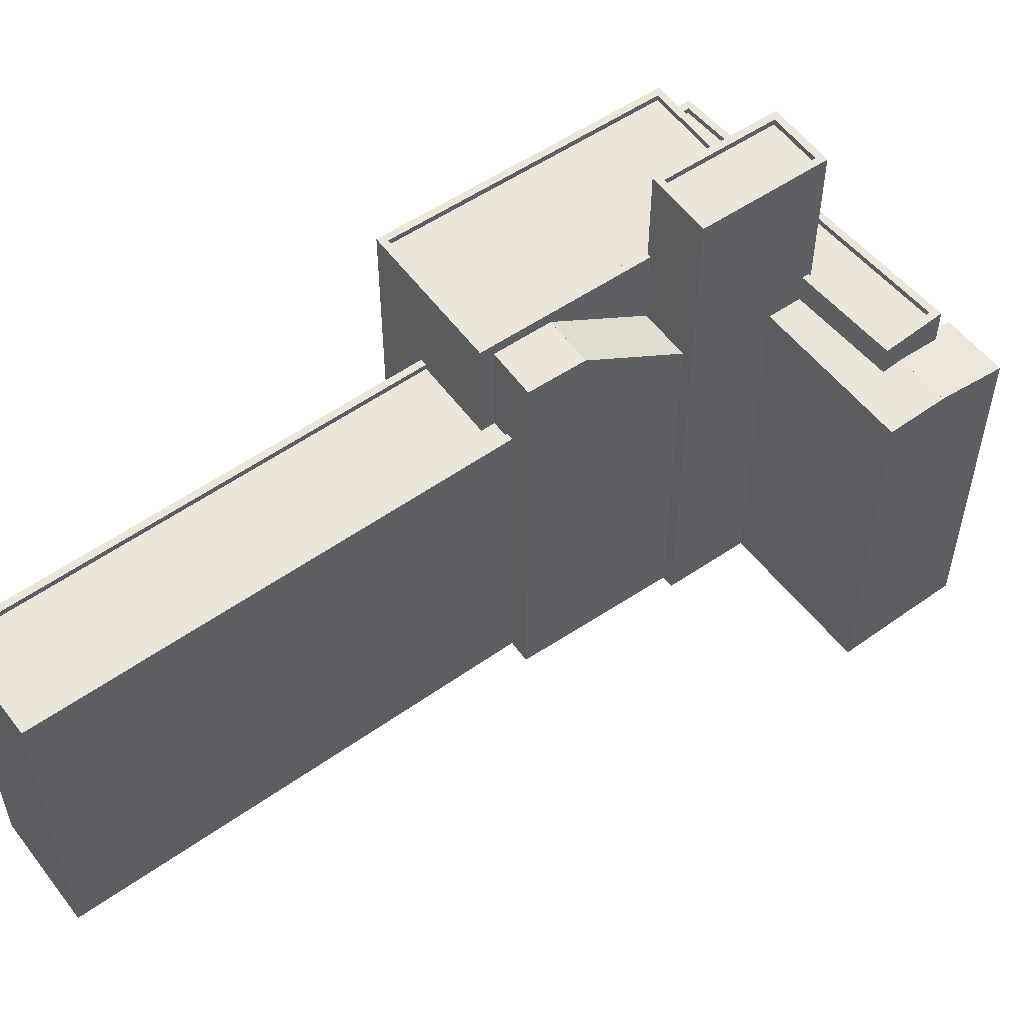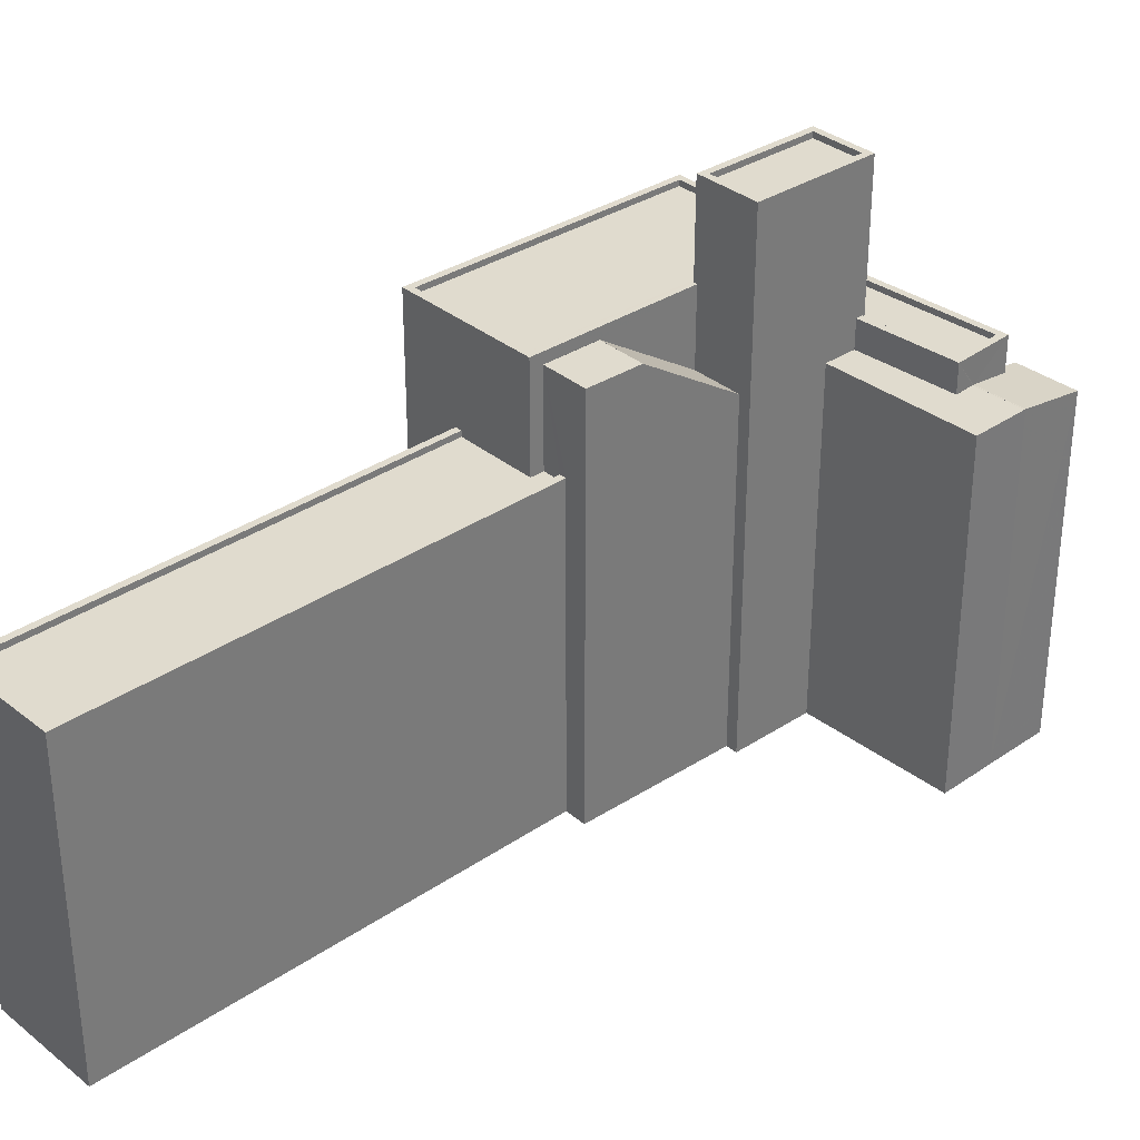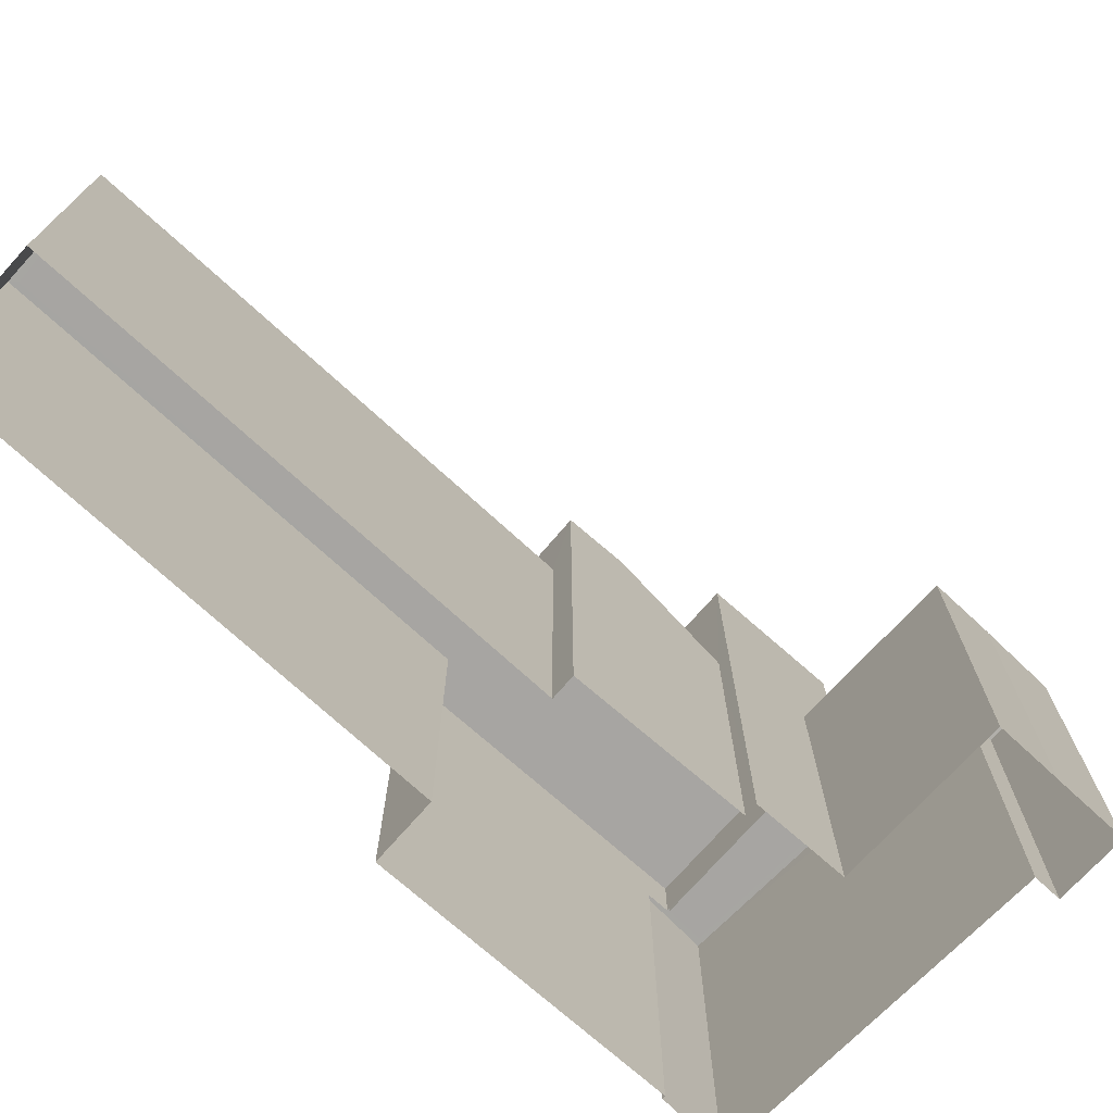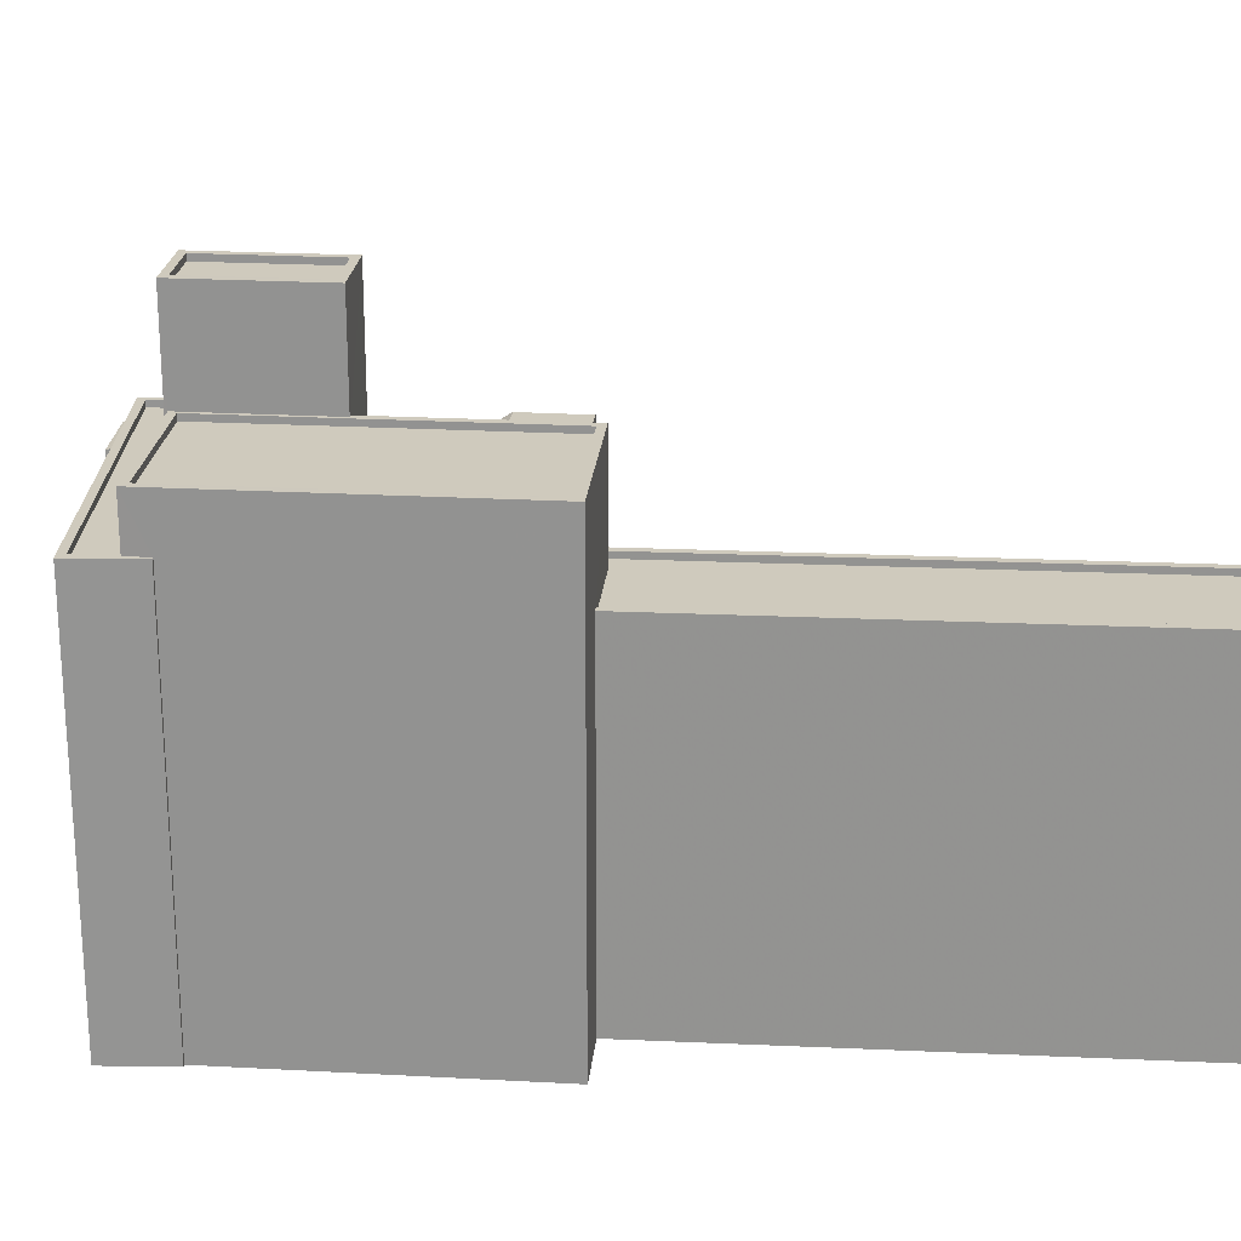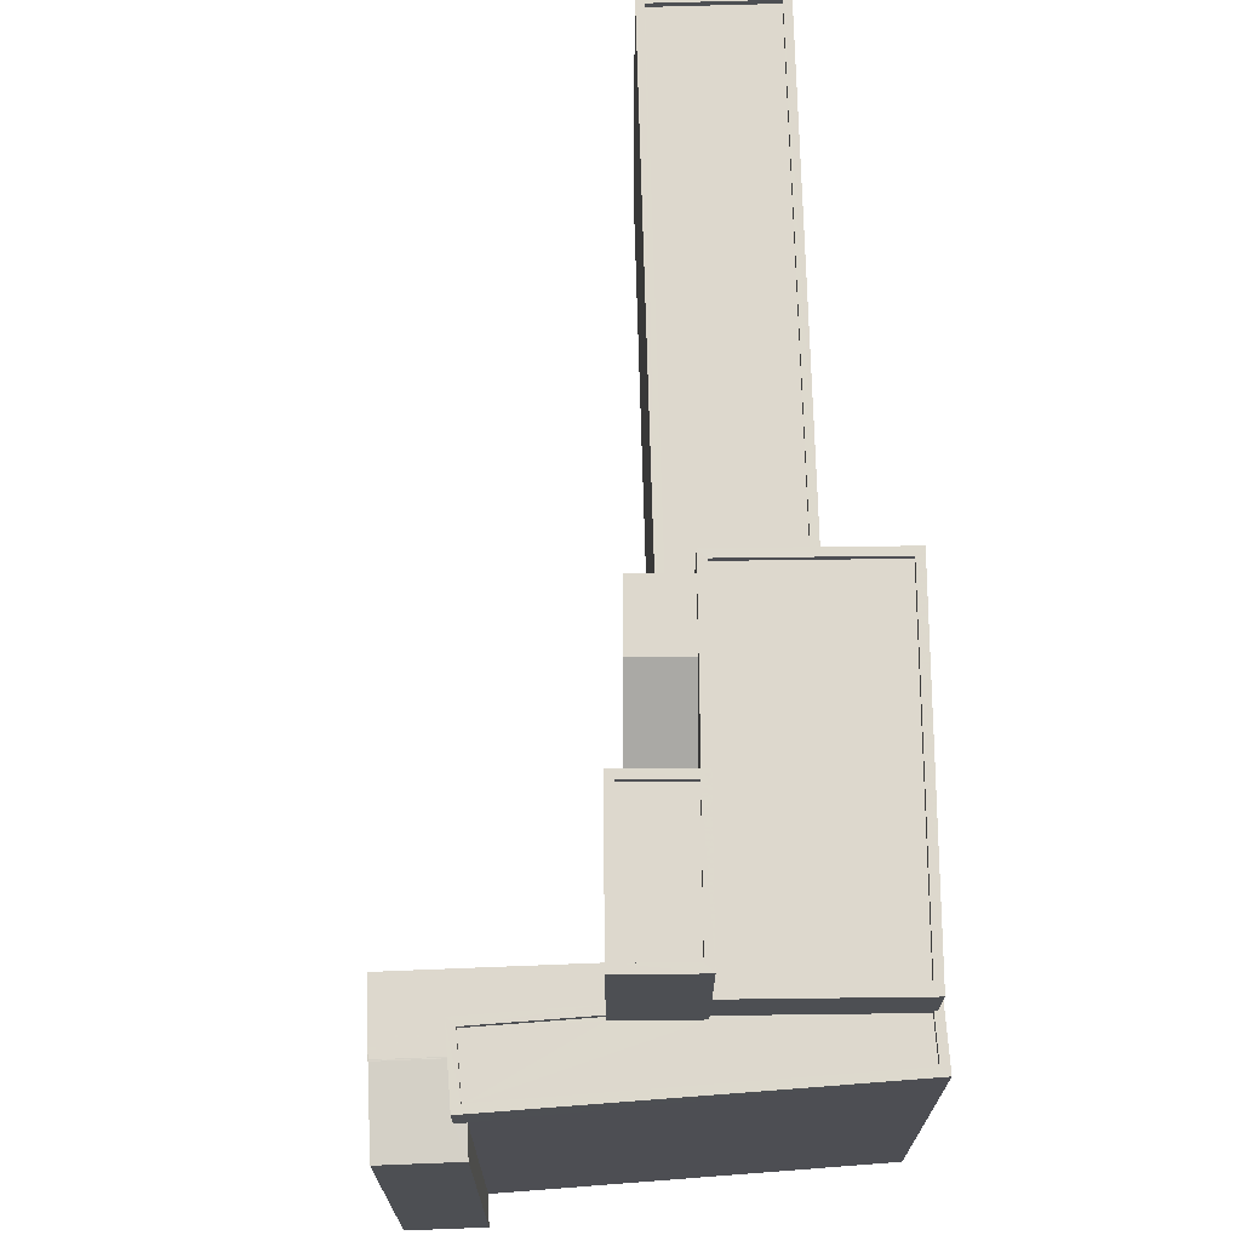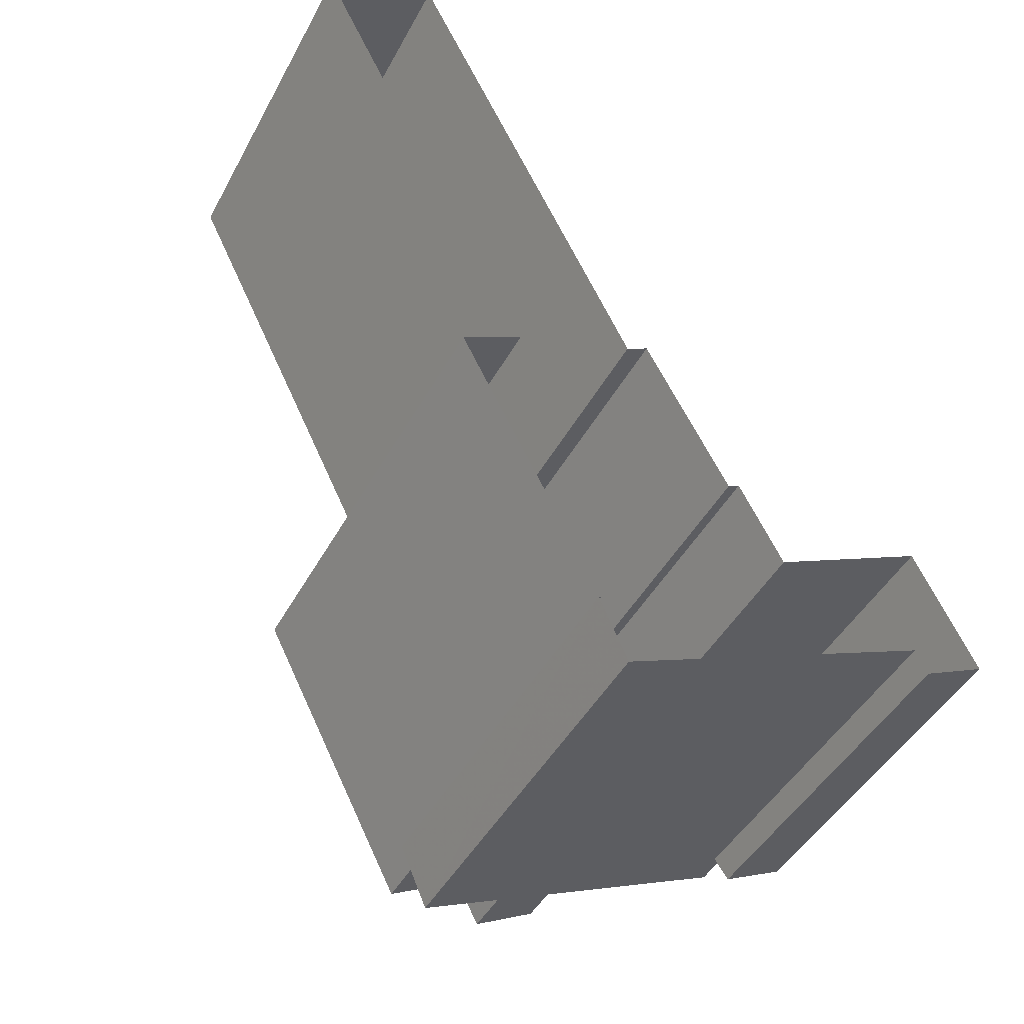
<metadata>
{"format":"obj","ext":"obj","renderer":"f3d","projection":"perspective","resolution":1024,"background":"white","views":[{"elev":55.1,"azim":-152.8,"up":"+Z"},{"elev":33.5,"azim":-159.0,"up":"+Z"},{"elev":-73.9,"azim":-158.4,"up":"+Z"},{"elev":22.8,"azim":68.3,"up":"+Z"},{"elev":72.1,"azim":-27.7,"up":"+Z"},{"elev":-44.4,"azim":153.3,"up":"+Y"}]}
</metadata>
<code>
v -1.26e+04 -3.399e+04 38.29
v -1.26e+04 -3.399e+04 38.29
v -1.26e+04 -3.4e+04 38.29
v -1.259e+04 -3.397e+04 38.29
v -1.259e+04 -3.397e+04 38.29
v -1.26e+04 -3.4e+04 38.29
v -1.26e+04 -3.4e+04 38.29
v -1.261e+04 -3.4e+04 38.29
v -1.262e+04 -3.4e+04 38.29
v -1.261e+04 -3.4e+04 38.29
v -1.261e+04 -3.399e+04 38.29
v -1.26e+04 -3.399e+04 38.29
v -1.26e+04 -3.399e+04 38.29
v -1.26e+04 -3.399e+04 38.29
v -1.262e+04 -3.399e+04 38.29
v -1.262e+04 -3.399e+04 38.29
v -1.261e+04 -3.399e+04 38.29
v -1.261e+04 -3.399e+04 38.29
v -1.261e+04 -3.399e+04 38.29
v -1.26e+04 -3.399e+04 53.21
v -1.26e+04 -3.399e+04 56.05
v -1.26e+04 -3.399e+04 56.04
v -1.261e+04 -3.399e+04 53.19
v -1.26e+04 -3.399e+04 56.04
v -1.26e+04 -3.399e+04 56.04
v -1.26e+04 -3.399e+04 56.04
v -1.26e+04 -3.399e+04 56.04
v -1.26e+04 -3.399e+04 56.53
v -1.26e+04 -3.399e+04 56.53
v -1.26e+04 -3.399e+04 56.53
v -1.26e+04 -3.399e+04 56.53
v -1.261e+04 -3.4e+04 56.53
v -1.261e+04 -3.4e+04 56.53
v -1.26e+04 -3.4e+04 56.28
v -1.26e+04 -3.399e+04 56.28
v -1.261e+04 -3.4e+04 56.28
v -1.26e+04 -3.399e+04 56.28
v -1.261e+04 -3.4e+04 56.53
v -1.26e+04 -3.399e+04 56.53
v -1.26e+04 -3.399e+04 56.53
v -1.26e+04 -3.4e+04 56.53
v -1.26e+04 -3.4e+04 56.53
v -1.262e+04 -3.399e+04 53.23
v -1.261e+04 -3.399e+04 53.23
v -1.262e+04 -3.399e+04 53.23
v -1.262e+04 -3.399e+04 53.23
v -1.261e+04 -3.399e+04 53.23
v -1.261e+04 -3.399e+04 53.23
v -1.261e+04 -3.399e+04 53.23
v -1.261e+04 -3.399e+04 53.23
v -1.261e+04 -3.4e+04 53.23
v -1.261e+04 -3.399e+04 53.23
v -1.261e+04 -3.399e+04 53.24
v -1.262e+04 -3.399e+04 53.24
v -1.261e+04 -3.4e+04 52.82
v -1.261e+04 -3.4e+04 52.97
v -1.261e+04 -3.4e+04 52.97
v -1.262e+04 -3.4e+04 52.82
v -1.262e+04 -3.399e+04 53.23
v -1.261e+04 -3.399e+04 53.23
v -1.26e+04 -3.4e+04 54.47
v -1.26e+04 -3.4e+04 54.47
v -1.26e+04 -3.4e+04 54.47
v -1.26e+04 -3.4e+04 54.47
v -1.261e+04 -3.4e+04 54.47
v -1.261e+04 -3.4e+04 54.47
v -1.261e+04 -3.4e+04 54.47
v -1.261e+04 -3.399e+04 54.47
v -1.261e+04 -3.399e+04 54.47
v -1.261e+04 -3.4e+04 54.47
v -1.26e+04 -3.4e+04 54.47
v -1.26e+04 -3.4e+04 54.47
v -1.261e+04 -3.4e+04 54.22
v -1.26e+04 -3.4e+04 54.22
v -1.26e+04 -3.4e+04 54.22
v -1.261e+04 -3.4e+04 54.22
v -1.261e+04 -3.4e+04 54.22
v -1.261e+04 -3.399e+04 54.22
v -1.261e+04 -3.4e+04 54.22
v -1.261e+04 -3.4e+04 54.22
v -1.26e+04 -3.399e+04 51.98
v -1.26e+04 -3.399e+04 51.98
v -1.259e+04 -3.397e+04 51.98
v -1.259e+04 -3.397e+04 51.98
v -1.26e+04 -3.399e+04 51.98
v -1.26e+04 -3.399e+04 51.98
v -1.26e+04 -3.399e+04 52.23
v -1.26e+04 -3.399e+04 52.23
v -1.259e+04 -3.397e+04 52.23
v -1.26e+04 -3.399e+04 52.23
v -1.259e+04 -3.397e+04 52.23
v -1.26e+04 -3.399e+04 52.23
v -1.259e+04 -3.397e+04 52.23
v -1.259e+04 -3.397e+04 52.23
v -1.26e+04 -3.399e+04 60.58
v -1.261e+04 -3.399e+04 60.58
v -1.26e+04 -3.399e+04 60.58
v -1.261e+04 -3.4e+04 60.58
v -1.261e+04 -3.4e+04 60.58
v -1.261e+04 -3.4e+04 60.58
v -1.261e+04 -3.4e+04 60.58
v -1.261e+04 -3.399e+04 60.58
v -1.261e+04 -3.4e+04 60.33
v -1.261e+04 -3.399e+04 60.33
v -1.261e+04 -3.4e+04 60.33
v -1.26e+04 -3.399e+04 60.33
f 1 2 3
f 4 1 5
f 6 7 3
f 8 9 10
f 7 10 11
f 12 5 1
f 13 14 12
f 15 16 17
f 10 9 15
f 18 13 1
f 18 11 19
f 11 10 17
f 3 18 1
f 3 7 11
f 13 12 1
f 10 15 17
f 3 11 18
f 20 21 22
f 23 20 22
f 24 25 26
f 27 24 26
f 28 29 30
f 30 31 32
f 32 31 33
f 29 31 30
f 34 35 36
f 34 37 35
f 32 33 38
f 39 40 28
f 38 41 42
f 30 39 28
f 41 40 39
f 32 38 42
f 42 41 39
f 43 44 45
f 43 46 47
f 47 48 49
f 44 50 45
f 49 48 51
f 46 52 48
f 43 45 46
f 46 48 47
f 45 53 54
f 45 50 53
f 55 56 57
f 55 57 58
f 57 59 58
f 57 60 59
f 61 62 63
f 61 63 64
f 64 65 66
f 67 68 69
f 65 68 66
f 70 67 69
f 63 71 72
f 64 72 65
f 69 68 65
f 63 72 64
f 73 74 75
f 73 76 74
f 76 77 78
f 78 77 79
f 73 75 80
f 73 77 76
f 81 82 83
f 83 82 84
f 81 85 82
f 84 82 86
f 87 88 89
f 90 91 92
f 88 93 89
f 92 91 94
f 89 93 94
f 91 89 94
f 95 96 97
f 98 99 100
f 96 98 100
f 100 99 101
f 97 96 102
f 100 102 96
f 103 104 105
f 103 106 104
f 97 99 95
f 97 101 99
f 26 13 23
f 26 23 22
f 13 18 23
f 27 22 21
f 27 26 22
f 90 24 85
f 24 92 25
f 25 92 14
f 81 90 85
f 14 92 12
f 24 90 92
f 26 14 13
f 26 25 14
f 85 24 82
f 82 24 28
f 29 28 21
f 20 29 21
f 24 27 21
f 28 24 21
f 41 62 40
f 40 62 2
f 41 63 62
f 2 62 3
f 86 82 87
f 1 88 2
f 82 28 87
f 2 88 40
f 87 28 40
f 88 87 40
f 80 71 38
f 38 71 41
f 80 75 71
f 41 71 63
f 32 34 36
f 32 42 34
f 30 36 35
f 30 32 36
f 39 35 37
f 39 30 35
f 42 37 34
f 42 39 37
f 49 17 47
f 49 11 17
f 60 44 59
f 15 59 16
f 16 59 43
f 59 44 43
f 43 47 17
f 16 43 17
f 8 58 9
f 8 55 58
f 15 9 58
f 59 15 58
f 10 55 8
f 10 56 55
f 46 45 54
f 52 54 53
f 52 46 54
f 66 56 64
f 64 56 7
f 66 57 56
f 7 56 10
f 64 7 6
f 61 64 6
f 62 61 6
f 3 62 6
f 48 53 68
f 68 44 66
f 66 44 57
f 57 44 60
f 48 52 53
f 53 50 44
f 68 53 44
f 48 68 67
f 51 48 67
f 72 75 74
f 72 71 75
f 76 72 74
f 76 65 72
f 69 76 78
f 69 65 76
f 70 69 78
f 79 70 78
f 88 4 93
f 88 1 4
f 92 5 12
f 92 94 5
f 93 4 5
f 94 93 5
f 89 83 84
f 89 91 83
f 87 89 84
f 86 87 84
f 83 91 90
f 81 83 90
f 11 49 19
f 77 98 70
f 51 67 49
f 79 77 70
f 19 49 96
f 67 98 96
f 70 98 67
f 49 67 96
f 18 19 23
f 19 96 23
f 20 23 29
f 29 96 95
f 29 95 31
f 23 96 29
f 80 38 73
f 73 38 99
f 95 99 33
f 95 33 31
f 99 38 33
f 77 73 99
f 98 77 99
f 100 103 105
f 100 101 103
f 102 105 104
f 102 100 105
f 97 104 106
f 97 102 104
f 101 106 103
f 101 97 106

</code>
